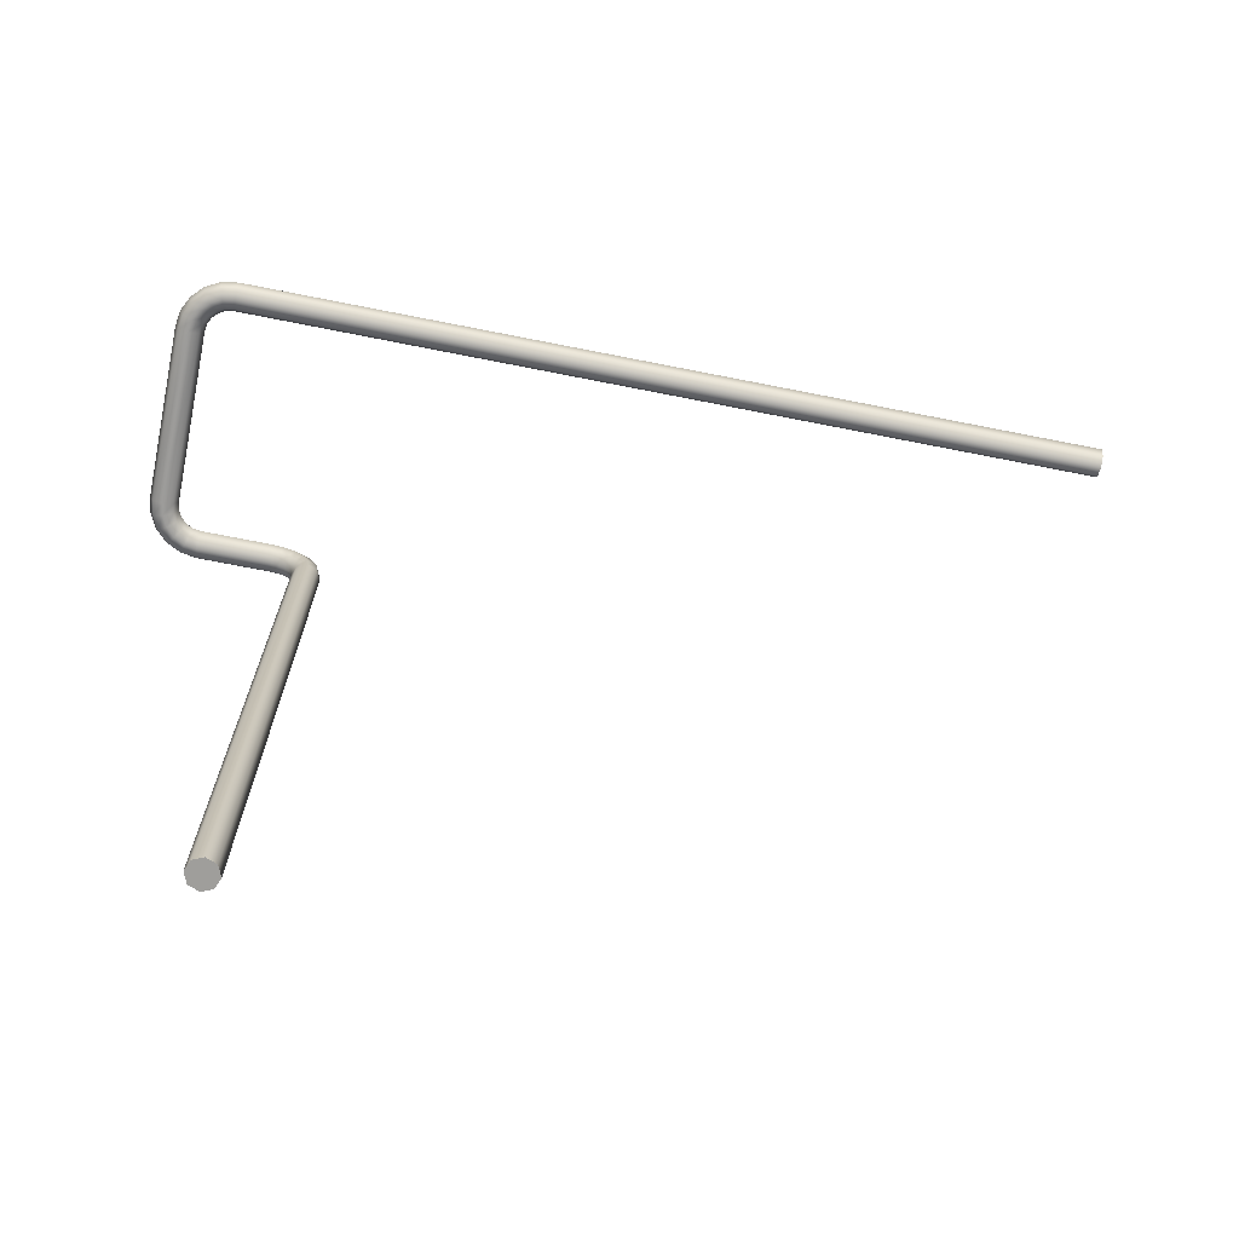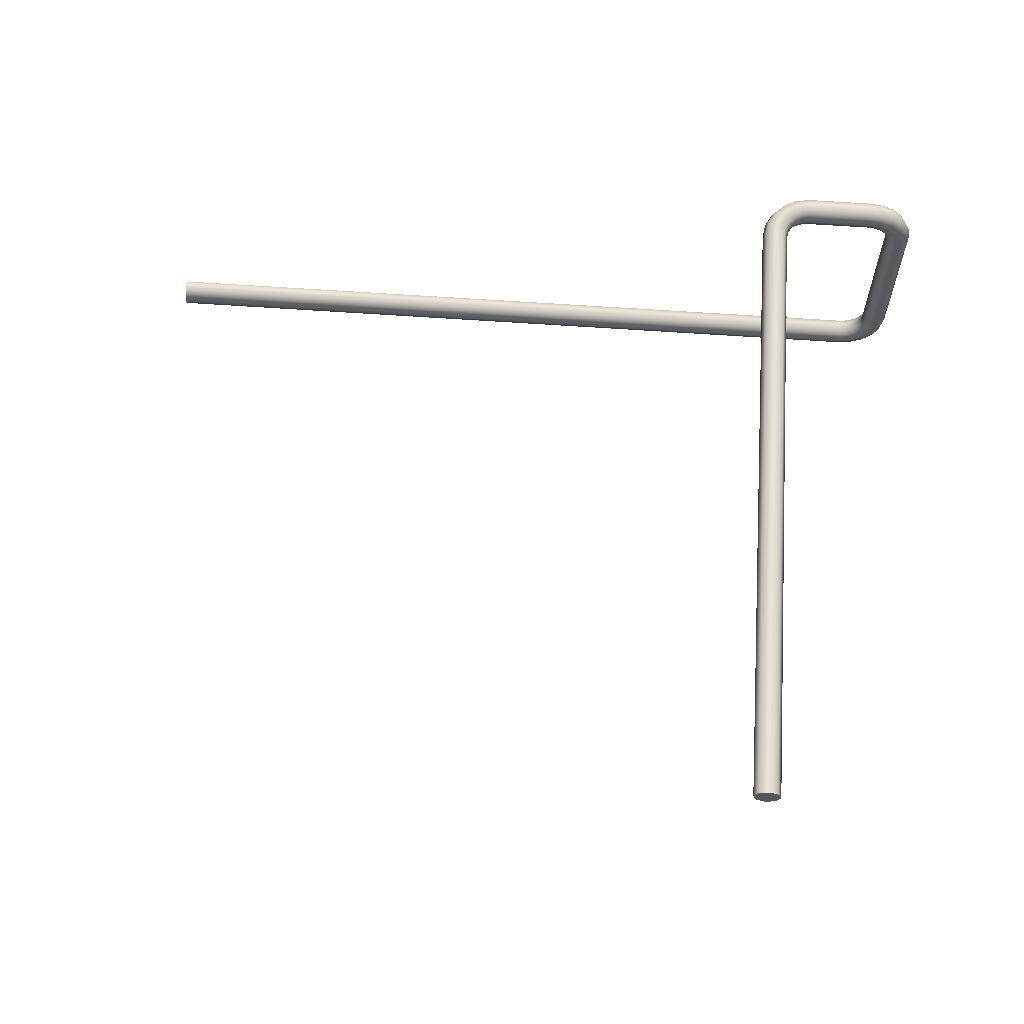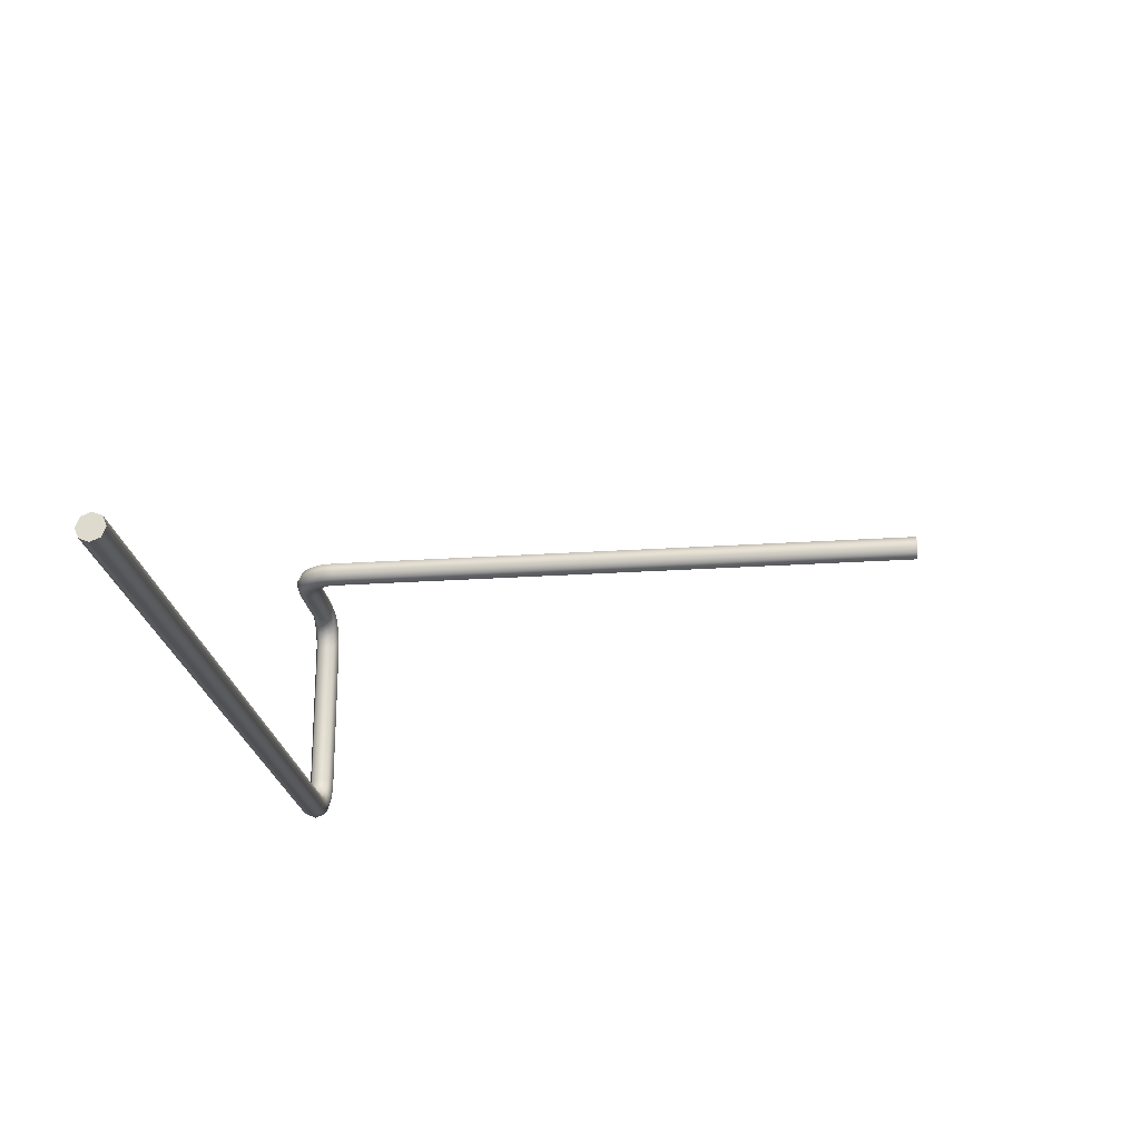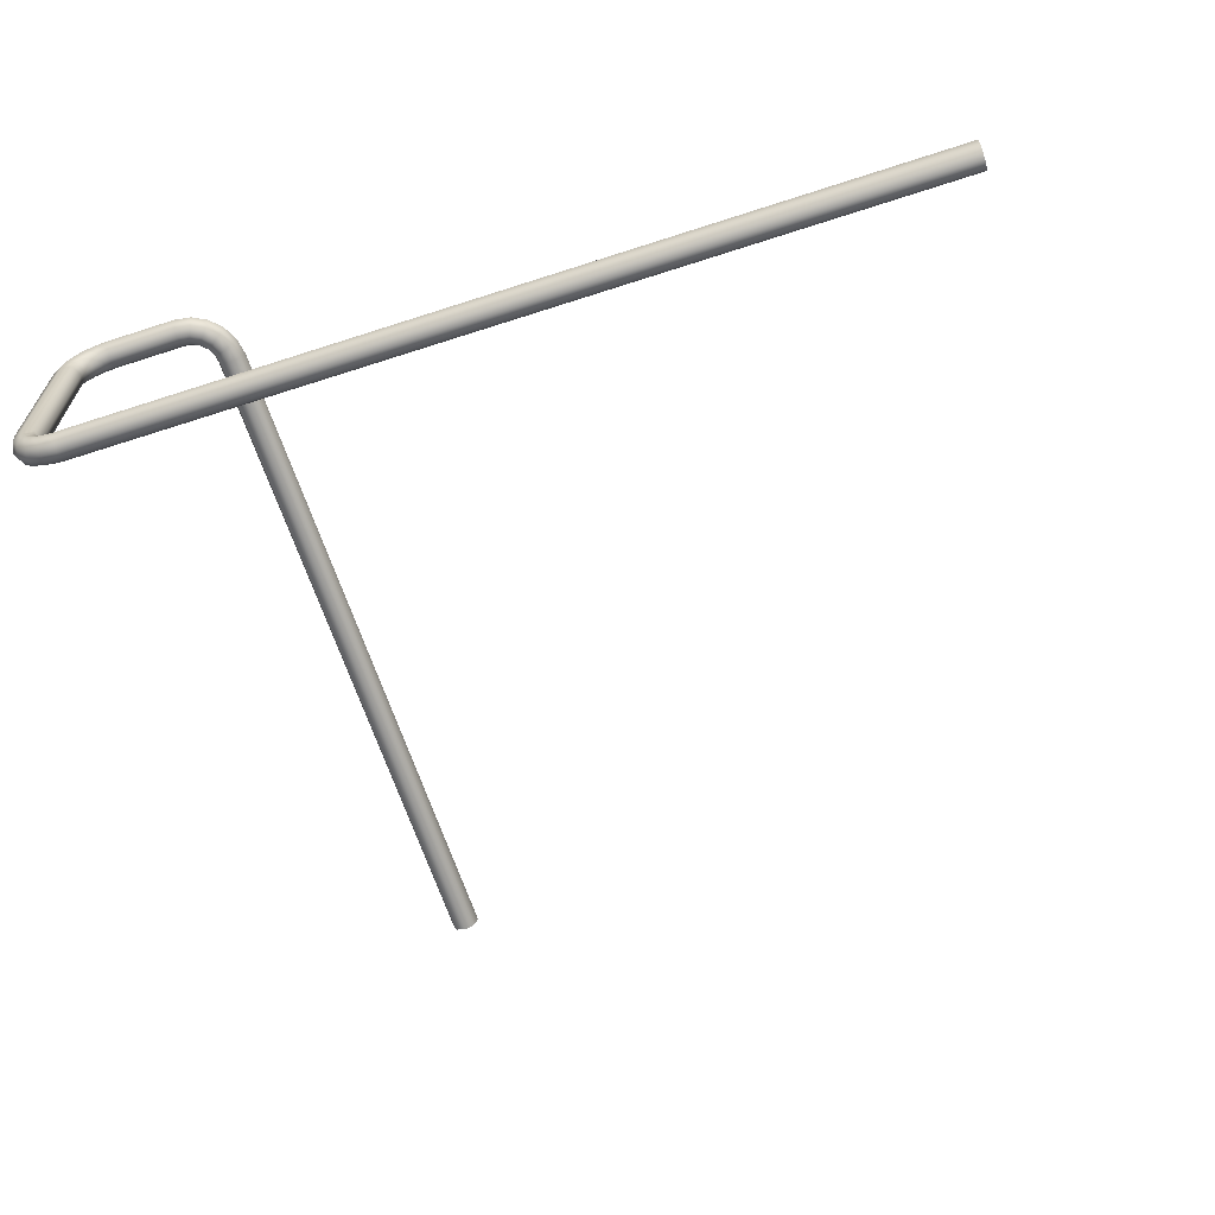
<metadata>
{"format":"obj","ext":"obj","renderer":"f3d","projection":"perspective","resolution":1024,"background":"white","views":[{"elev":-70.8,"azim":168.8,"up":"+Y"},{"elev":62.5,"azim":4.1,"up":"+Z"},{"elev":-22.3,"azim":-83.2,"up":"+Z"},{"elev":-65.0,"azim":-161.9,"up":"+Z"}]}
</metadata>
<code>
o _Geometry_0
v -1.769e+04 7.988e+04 1.952e+04
v -17608 7.988e+04 1.949e+04
v -1.753e+04 7.988e+04 1.952e+04
v -1.75e+04 7.988e+04 19600
v -1.753e+04 7.988e+04 1.968e+04
v -17608 7.988e+04 1.971e+04
v -1.769e+04 7.988e+04 1.968e+04
v -1.772e+04 7.988e+04 19600
v -1.767e+04 8e+04 1.968e+04
v -1.77e+04 8.001e+04 19600
v -1.759e+04 7.997e+04 1.971e+04
v -1.752e+04 7.995e+04 1.968e+04
v -1.749e+04 7.994e+04 19600
v -1.752e+04 7.995e+04 1.952e+04
v -1.759e+04 7.997e+04 1.949e+04
v -1.767e+04 8e+04 1.952e+04
v -1.761e+04 8.01e+04 1.968e+04
v -1.764e+04 8.012e+04 19600
v -1.755e+04 8.006e+04 1.971e+04
v -1.749e+04 8.001e+04 1.968e+04
v -1.746e+04 7.999e+04 19600
v -1.749e+04 8.001e+04 1.952e+04
v -1.755e+04 8.006e+04 1.949e+04
v -1.761e+04 8.01e+04 1.952e+04
v -1.753e+04 8.019e+04 1.968e+04
v -1.755e+04 8.022e+04 19600
v -1.748e+04 8.013e+04 1.971e+04
v -1.744e+04 8.006e+04 1.968e+04
v -1.742e+04 8.004e+04 19600
v -1.744e+04 8.006e+04 1.952e+04
v -1.748e+04 8.013e+04 1.949e+04
v -1.753e+04 8.019e+04 1.952e+04
v -1.742e+04 8.024e+04 1.968e+04
v -1.743e+04 8.027e+04 19600
v -1.74e+04 8.017e+04 1.971e+04
v -1.737e+04 8.01e+04 1.968e+04
v -1.736e+04 8.007e+04 19600
v -1.737e+04 8.01e+04 1.952e+04
v -1.74e+04 8.017e+04 1.949e+04
v -1.742e+04 8.024e+04 1.952e+04
v -1.73e+04 8.026e+04 1.968e+04
v -1.73e+04 8.029e+04 19600
v -1.73e+04 80185 1.971e+04
v -1.73e+04 8.011e+04 1.968e+04
v -1.73e+04 8.008e+04 19600
v -1.73e+04 8.011e+04 1.952e+04
v -1.73e+04 80185 1.949e+04
v -1.73e+04 8.026e+04 1.952e+04
v -1.675e+04 8.026e+04 1.968e+04
v -1.675e+04 8.029e+04 19600
v -1.675e+04 8.026e+04 1.952e+04
v -1.675e+04 80185 1.949e+04
v -1.675e+04 8.011e+04 1.952e+04
v -1.675e+04 8.008e+04 19600
v -1.675e+04 8.011e+04 1.968e+04
v -1.675e+04 80185 1.971e+04
v -1.664e+04 8.011e+04 1.966e+04
v -1.663e+04 80185 1.969e+04
v -1.666e+04 8.008e+04 1.959e+04
v -1.668e+04 8.011e+04 1.951e+04
v -1.669e+04 80185 1.948e+04
v -1.668e+04 8.026e+04 1.951e+04
v -1.666e+04 8.029e+04 1.959e+04
v -1.664e+04 8.026e+04 1.966e+04
v -1.653e+04 8.011e+04 1.96e+04
v -1.651e+04 80185 1.963e+04
v -1.658e+04 8.008e+04 1.954e+04
v -1.662e+04 8.011e+04 1.948e+04
v -1.664e+04 80185 1.945e+04
v -1.662e+04 8.026e+04 1.948e+04
v -1.658e+04 8.029e+04 1.954e+04
v -1.653e+04 8.026e+04 1.96e+04
v -1.645e+04 8.011e+04 1.952e+04
v -1.642e+04 80185 1.954e+04
v -1.651e+04 8.008e+04 1.947e+04
v -1.657e+04 8.011e+04 1.943e+04
v -1.66e+04 80185 1.941e+04
v -1.657e+04 8.026e+04 1.943e+04
v -1.651e+04 8.029e+04 1.947e+04
v -1.645e+04 8.026e+04 1.952e+04
v -1.639e+04 8.011e+04 1.941e+04
v -1.636e+04 80185 1.942e+04
v -1.646e+04 8.008e+04 1.939e+04
v -1.654e+04 8.011e+04 1.937e+04
v -1.657e+04 80185 1.936e+04
v -1.654e+04 8.026e+04 1.937e+04
v -1.646e+04 8.029e+04 1.939e+04
v -1.639e+04 8.026e+04 1.941e+04
v -1.637e+04 8.011e+04 1.93e+04
v -1.634e+04 80185 1.93e+04
v -16450 8.008e+04 1.93e+04
v -1.653e+04 8.011e+04 1.93e+04
v -1.656e+04 80185 1.93e+04
v -1.653e+04 8.026e+04 1.93e+04
v -16450 8.029e+04 1.93e+04
v -1.637e+04 8.026e+04 1.93e+04
v -1.637e+04 8.026e+04 1.795e+04
v -16450 8.029e+04 1.795e+04
v -1.653e+04 8.026e+04 1.795e+04
v -1.656e+04 80185 1.795e+04
v -1.653e+04 8.011e+04 1.795e+04
v -16450 8.008e+04 1.795e+04
v -1.637e+04 8.011e+04 1.795e+04
v -1.634e+04 80185 1.795e+04
v -1.639e+04 8.011e+04 1.784e+04
v -1.636e+04 80185 1.783e+04
v -1.646e+04 8.008e+04 1.786e+04
v -1.654e+04 8.011e+04 1.788e+04
v -1.657e+04 80185 1.789e+04
v -1.654e+04 8.026e+04 1.788e+04
v -1.646e+04 8.029e+04 1.786e+04
v -1.639e+04 8.026e+04 1.784e+04
v -1.645e+04 8.011e+04 1.773e+04
v -1.642e+04 80185 1.771e+04
v -1.651e+04 8.008e+04 1.778e+04
v -1.657e+04 8.011e+04 1.782e+04
v -1.66e+04 80185 1.784e+04
v -1.657e+04 8.026e+04 1.782e+04
v -1.651e+04 8.029e+04 1.778e+04
v -1.645e+04 8.026e+04 1.773e+04
v -1.653e+04 8.011e+04 1.765e+04
v -1.651e+04 80185 1.762e+04
v -1.658e+04 8.008e+04 1.771e+04
v -1.662e+04 8.011e+04 1.777e+04
v -1.664e+04 80185 1.78e+04
v -1.662e+04 8.026e+04 1.777e+04
v -1.658e+04 8.029e+04 1.771e+04
v -1.653e+04 8.026e+04 1.765e+04
v -1.664e+04 8.011e+04 1.759e+04
v -1.663e+04 80185 1.756e+04
v -1.666e+04 8.008e+04 1.766e+04
v -1.668e+04 8.011e+04 1.774e+04
v -1.669e+04 80185 1.777e+04
v -1.668e+04 8.026e+04 1.774e+04
v -1.666e+04 8.029e+04 1.766e+04
v -1.664e+04 8.026e+04 1.759e+04
v -1.675e+04 8.011e+04 1.757e+04
v -1.675e+04 80185 1.754e+04
v -1.675e+04 8.008e+04 17650
v -1.675e+04 8.011e+04 1.773e+04
v -1.675e+04 80185 1.776e+04
v -1.675e+04 8.026e+04 1.773e+04
v -1.675e+04 8.029e+04 17650
v -1.675e+04 8.026e+04 1.757e+04
v -1.75e+04 74542 19600
v -1.753e+04 74542 1.968e+04
v -17608 74542 1.971e+04
v -1.769e+04 74542 1.968e+04
v -1.772e+04 74542 19600
v -1.769e+04 74542 1.952e+04
v -17608 74542 1.949e+04
v -1.753e+04 74542 1.952e+04
v -23300 80185 1.754e+04
v -23300 8.011e+04 1.757e+04
v -23300 8.008e+04 17650
v -23300 8.011e+04 1.773e+04
v -23300 80185 1.776e+04
v -23300 8.026e+04 1.773e+04
v -23300 8.029e+04 17650
v -23300 8.026e+04 1.757e+04
v -1.769e+04 7.988e+04 1.952e+04
v -1.769e+04 7.988e+04 1.952e+04
v -17608 7.988e+04 1.949e+04
v -17608 7.988e+04 1.949e+04
v -1.753e+04 7.988e+04 1.952e+04
v -1.753e+04 7.988e+04 1.952e+04
v -1.75e+04 7.988e+04 19600
v -1.75e+04 7.988e+04 19600
v -1.753e+04 7.988e+04 1.968e+04
v -1.753e+04 7.988e+04 1.968e+04
v -17608 7.988e+04 1.971e+04
v -17608 7.988e+04 1.971e+04
v -1.769e+04 7.988e+04 1.968e+04
v -1.769e+04 7.988e+04 1.968e+04
v -1.772e+04 7.988e+04 19600
v -1.772e+04 7.988e+04 19600
v -1.73e+04 8.026e+04 1.968e+04
v -1.73e+04 8.026e+04 1.968e+04
v -1.73e+04 8.029e+04 19600
v -1.73e+04 8.029e+04 19600
v -1.73e+04 80185 1.971e+04
v -1.73e+04 80185 1.971e+04
v -1.73e+04 8.011e+04 1.968e+04
v -1.73e+04 8.011e+04 1.968e+04
v -1.73e+04 8.008e+04 19600
v -1.73e+04 8.008e+04 19600
v -1.73e+04 8.011e+04 1.952e+04
v -1.73e+04 8.011e+04 1.952e+04
v -1.73e+04 80185 1.949e+04
v -1.73e+04 80185 1.949e+04
v -1.73e+04 8.026e+04 1.952e+04
v -1.73e+04 8.026e+04 1.952e+04
v -1.675e+04 8.026e+04 1.968e+04
v -1.675e+04 8.026e+04 1.968e+04
v -1.675e+04 8.029e+04 19600
v -1.675e+04 8.029e+04 19600
v -1.675e+04 8.026e+04 1.952e+04
v -1.675e+04 8.026e+04 1.952e+04
v -1.675e+04 80185 1.949e+04
v -1.675e+04 80185 1.949e+04
v -1.675e+04 8.011e+04 1.952e+04
v -1.675e+04 8.011e+04 1.952e+04
v -1.675e+04 8.008e+04 19600
v -1.675e+04 8.008e+04 19600
v -1.675e+04 8.011e+04 1.968e+04
v -1.675e+04 8.011e+04 1.968e+04
v -1.675e+04 80185 1.971e+04
v -1.675e+04 80185 1.971e+04
v -1.637e+04 8.011e+04 1.93e+04
v -1.637e+04 8.011e+04 1.93e+04
v -1.634e+04 80185 1.93e+04
v -1.634e+04 80185 1.93e+04
v -16450 8.008e+04 1.93e+04
v -16450 8.008e+04 1.93e+04
v -1.653e+04 8.011e+04 1.93e+04
v -1.653e+04 8.011e+04 1.93e+04
v -1.656e+04 80185 1.93e+04
v -1.656e+04 80185 1.93e+04
v -1.653e+04 8.026e+04 1.93e+04
v -1.653e+04 8.026e+04 1.93e+04
v -16450 8.029e+04 1.93e+04
v -16450 8.029e+04 1.93e+04
v -1.637e+04 8.026e+04 1.93e+04
v -1.637e+04 8.026e+04 1.93e+04
v -1.637e+04 8.026e+04 1.795e+04
v -1.637e+04 8.026e+04 1.795e+04
v -16450 8.029e+04 1.795e+04
v -16450 8.029e+04 1.795e+04
v -1.653e+04 8.026e+04 1.795e+04
v -1.653e+04 8.026e+04 1.795e+04
v -1.656e+04 80185 1.795e+04
v -1.656e+04 80185 1.795e+04
v -1.653e+04 8.011e+04 1.795e+04
v -1.653e+04 8.011e+04 1.795e+04
v -16450 8.008e+04 1.795e+04
v -16450 8.008e+04 1.795e+04
v -1.637e+04 8.011e+04 1.795e+04
v -1.637e+04 8.011e+04 1.795e+04
v -1.634e+04 80185 1.795e+04
v -1.634e+04 80185 1.795e+04
v -1.675e+04 8.011e+04 1.757e+04
v -1.675e+04 8.011e+04 1.757e+04
v -1.675e+04 80185 1.754e+04
v -1.675e+04 80185 1.754e+04
v -1.675e+04 8.008e+04 17650
v -1.675e+04 8.008e+04 17650
v -1.675e+04 8.011e+04 1.773e+04
v -1.675e+04 8.011e+04 1.773e+04
v -1.675e+04 80185 1.776e+04
v -1.675e+04 80185 1.776e+04
v -1.675e+04 8.026e+04 1.773e+04
v -1.675e+04 8.026e+04 1.773e+04
v -1.675e+04 8.029e+04 17650
v -1.675e+04 8.029e+04 17650
v -1.675e+04 8.026e+04 1.757e+04
v -1.675e+04 8.026e+04 1.757e+04
v -1.75e+04 74542 19600
v -1.753e+04 74542 1.968e+04
v -17608 74542 1.971e+04
v -1.769e+04 74542 1.968e+04
v -1.772e+04 74542 19600
v -1.769e+04 74542 1.952e+04
v -17608 74542 1.949e+04
v -1.753e+04 74542 1.952e+04
v -23300 80185 1.754e+04
v -23300 8.011e+04 1.757e+04
v -23300 8.008e+04 17650
v -23300 8.011e+04 1.773e+04
v -23300 80185 1.776e+04
v -23300 8.026e+04 1.773e+04
v -23300 8.029e+04 17650
v -23300 8.026e+04 1.757e+04
f 161 163 165
f 161 165 167
f 161 167 169
f 161 169 171
f 161 171 173
f 161 173 175
f 8 7 9
f 8 9 10
f 7 6 11
f 7 11 9
f 6 5 12
f 6 12 11
f 5 4 13
f 5 13 12
f 4 3 14
f 4 14 13
f 3 2 15
f 3 15 14
f 2 1 16
f 2 16 15
f 1 8 10
f 1 10 16
f 10 9 17
f 10 17 18
f 9 11 19
f 9 19 17
f 11 12 20
f 11 20 19
f 12 13 21
f 12 21 20
f 13 14 22
f 13 22 21
f 14 15 23
f 14 23 22
f 15 16 24
f 15 24 23
f 16 10 18
f 16 18 24
f 18 17 25
f 18 25 26
f 17 19 27
f 17 27 25
f 19 20 28
f 19 28 27
f 20 21 29
f 20 29 28
f 21 22 30
f 21 30 29
f 22 23 31
f 22 31 30
f 23 24 32
f 23 32 31
f 24 18 26
f 24 26 32
f 26 25 33
f 26 33 34
f 25 27 35
f 25 35 33
f 27 28 36
f 27 36 35
f 28 29 37
f 28 37 36
f 29 30 38
f 29 38 37
f 30 31 39
f 30 39 38
f 31 32 40
f 31 40 39
f 32 26 34
f 32 34 40
f 34 33 41
f 34 41 42
f 33 35 43
f 33 43 41
f 35 36 44
f 35 44 43
f 36 37 45
f 36 45 44
f 37 38 46
f 37 46 45
f 38 39 47
f 38 47 46
f 39 40 48
f 39 48 47
f 40 34 42
f 40 42 48
f 179 177 181
f 179 181 183
f 179 183 185
f 179 185 187
f 179 187 189
f 179 189 191
f 193 195 197
f 193 197 199
f 193 199 201
f 193 201 203
f 193 203 205
f 193 205 207
f 56 55 57
f 56 57 58
f 55 54 59
f 55 59 57
f 54 53 60
f 54 60 59
f 53 52 61
f 53 61 60
f 52 51 62
f 52 62 61
f 51 50 63
f 51 63 62
f 50 49 64
f 50 64 63
f 49 56 58
f 49 58 64
f 58 57 65
f 58 65 66
f 57 59 67
f 57 67 65
f 59 60 68
f 59 68 67
f 60 61 69
f 60 69 68
f 61 62 70
f 61 70 69
f 62 63 71
f 62 71 70
f 63 64 72
f 63 72 71
f 64 58 66
f 64 66 72
f 66 65 73
f 66 73 74
f 65 67 75
f 65 75 73
f 67 68 76
f 67 76 75
f 68 69 77
f 68 77 76
f 69 70 78
f 69 78 77
f 70 71 79
f 70 79 78
f 71 72 80
f 71 80 79
f 72 66 74
f 72 74 80
f 74 73 81
f 74 81 82
f 73 75 83
f 73 83 81
f 75 76 84
f 75 84 83
f 76 77 85
f 76 85 84
f 77 78 86
f 77 86 85
f 78 79 87
f 78 87 86
f 79 80 88
f 79 88 87
f 80 74 82
f 80 82 88
f 82 81 89
f 82 89 90
f 81 83 91
f 81 91 89
f 83 84 92
f 83 92 91
f 84 85 93
f 84 93 92
f 85 86 94
f 85 94 93
f 86 87 95
f 86 95 94
f 87 88 96
f 87 96 95
f 88 82 90
f 88 90 96
f 211 209 213
f 211 213 215
f 211 215 217
f 211 217 219
f 211 219 221
f 211 221 223
f 225 227 229
f 225 229 231
f 225 231 233
f 225 233 235
f 225 235 237
f 225 237 239
f 104 103 105
f 104 105 106
f 103 102 107
f 103 107 105
f 102 101 108
f 102 108 107
f 101 100 109
f 101 109 108
f 100 99 110
f 100 110 109
f 99 98 111
f 99 111 110
f 98 97 112
f 98 112 111
f 97 104 106
f 97 106 112
f 106 105 113
f 106 113 114
f 105 107 115
f 105 115 113
f 107 108 116
f 107 116 115
f 108 109 117
f 108 117 116
f 109 110 118
f 109 118 117
f 110 111 119
f 110 119 118
f 111 112 120
f 111 120 119
f 112 106 114
f 112 114 120
f 114 113 121
f 114 121 122
f 113 115 123
f 113 123 121
f 115 116 124
f 115 124 123
f 116 117 125
f 116 125 124
f 117 118 126
f 117 126 125
f 118 119 127
f 118 127 126
f 119 120 128
f 119 128 127
f 120 114 122
f 120 122 128
f 122 121 129
f 122 129 130
f 121 123 131
f 121 131 129
f 123 124 132
f 123 132 131
f 124 125 133
f 124 133 132
f 125 126 134
f 125 134 133
f 126 127 135
f 126 135 134
f 127 128 136
f 127 136 135
f 128 122 130
f 128 130 136
f 130 129 137
f 130 137 138
f 129 131 139
f 129 139 137
f 131 132 140
f 131 140 139
f 132 133 141
f 132 141 140
f 133 134 142
f 133 142 141
f 134 135 143
f 134 143 142
f 135 136 144
f 135 144 143
f 136 130 138
f 136 138 144
f 243 241 245
f 243 245 247
f 243 247 249
f 243 249 251
f 243 251 253
f 243 253 255
f 166 164 162
f 166 162 176
f 166 176 174
f 166 174 172
f 166 172 170
f 166 170 168
f 257 258 259
f 257 259 260
f 257 260 261
f 257 261 262
f 257 262 263
f 257 263 264
f 4 5 146
f 4 146 145
f 5 6 147
f 5 147 146
f 6 7 148
f 6 148 147
f 7 8 149
f 7 149 148
f 8 1 150
f 8 150 149
f 1 2 151
f 1 151 150
f 2 3 152
f 2 152 151
f 3 4 145
f 3 145 152
f 188 186 184
f 188 184 182
f 188 182 178
f 188 178 180
f 188 180 192
f 188 192 190
f 200 198 196
f 200 196 194
f 200 194 208
f 200 208 206
f 200 206 204
f 200 204 202
f 47 48 51
f 47 51 52
f 48 42 50
f 48 50 51
f 42 41 49
f 42 49 50
f 41 43 56
f 41 56 49
f 43 44 55
f 43 55 56
f 44 45 54
f 44 54 55
f 45 46 53
f 45 53 54
f 46 47 52
f 46 52 53
f 224 222 220
f 224 220 218
f 224 218 216
f 224 216 214
f 224 214 210
f 224 210 212
f 240 238 236
f 240 236 234
f 240 234 232
f 240 232 230
f 240 230 228
f 240 228 226
f 90 89 103
f 90 103 104
f 89 91 102
f 89 102 103
f 91 92 101
f 91 101 102
f 92 93 100
f 92 100 101
f 93 94 99
f 93 99 100
f 94 95 98
f 94 98 99
f 95 96 97
f 95 97 98
f 96 90 104
f 96 104 97
f 256 254 252
f 256 252 250
f 256 250 248
f 256 248 246
f 256 246 242
f 256 242 244
f 265 266 267
f 265 267 268
f 265 268 269
f 265 269 270
f 265 270 271
f 265 271 272
f 138 137 154
f 138 154 153
f 137 139 155
f 137 155 154
f 139 140 156
f 139 156 155
f 140 141 157
f 140 157 156
f 141 142 158
f 141 158 157
f 142 143 159
f 142 159 158
f 143 144 160
f 143 160 159
f 144 138 153
f 144 153 160

</code>
